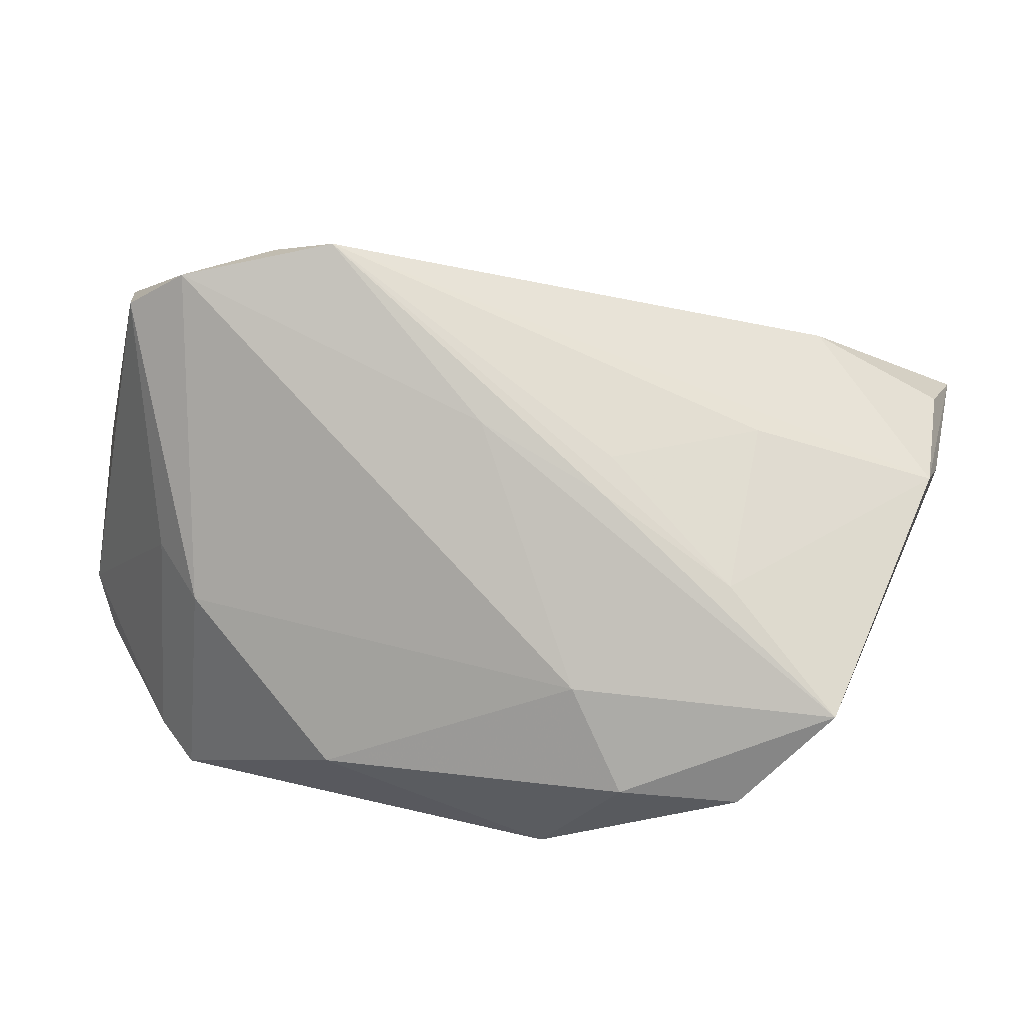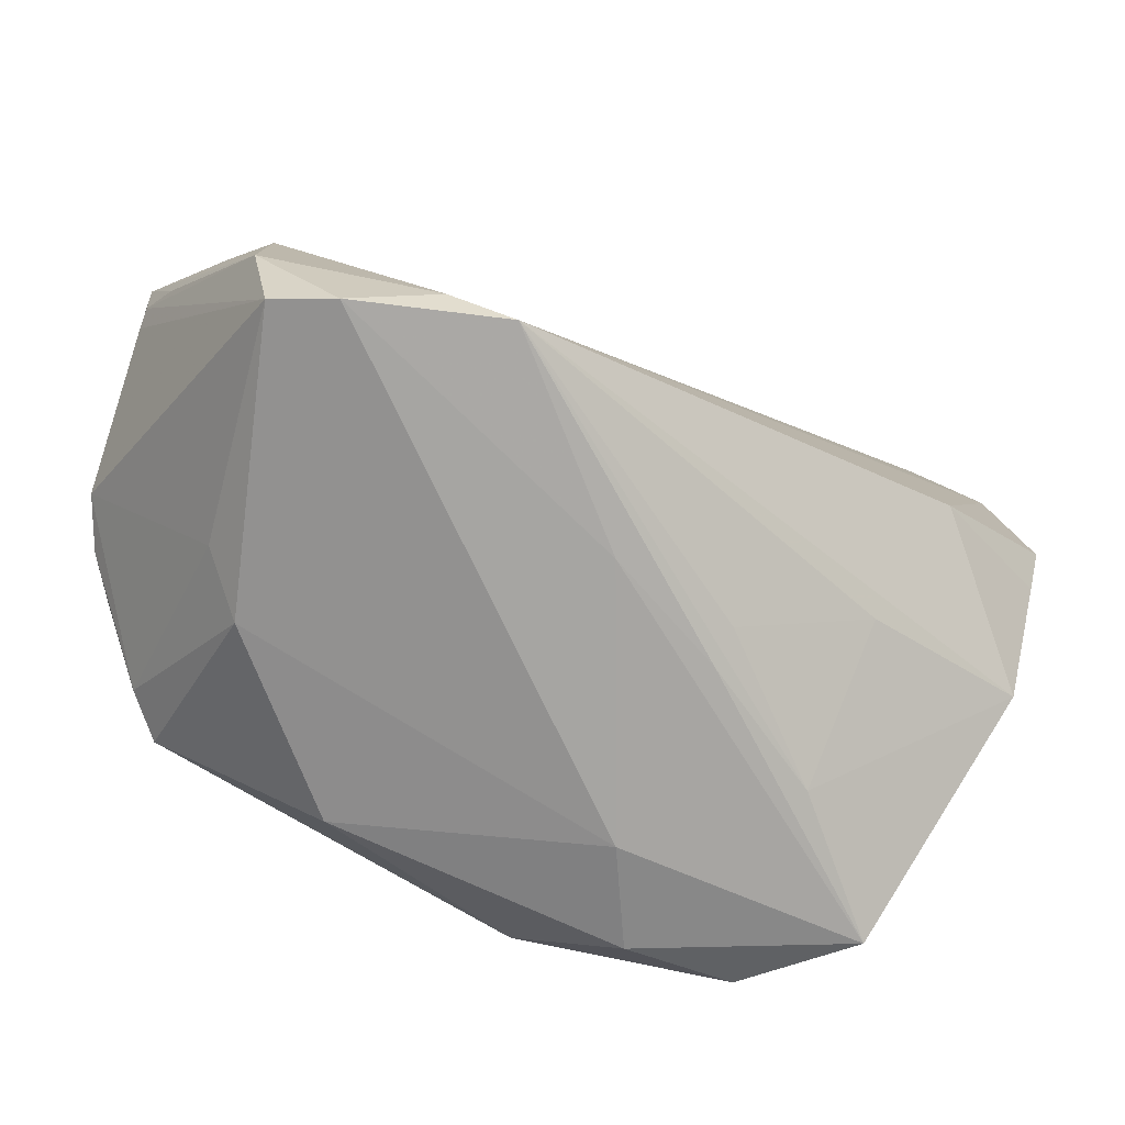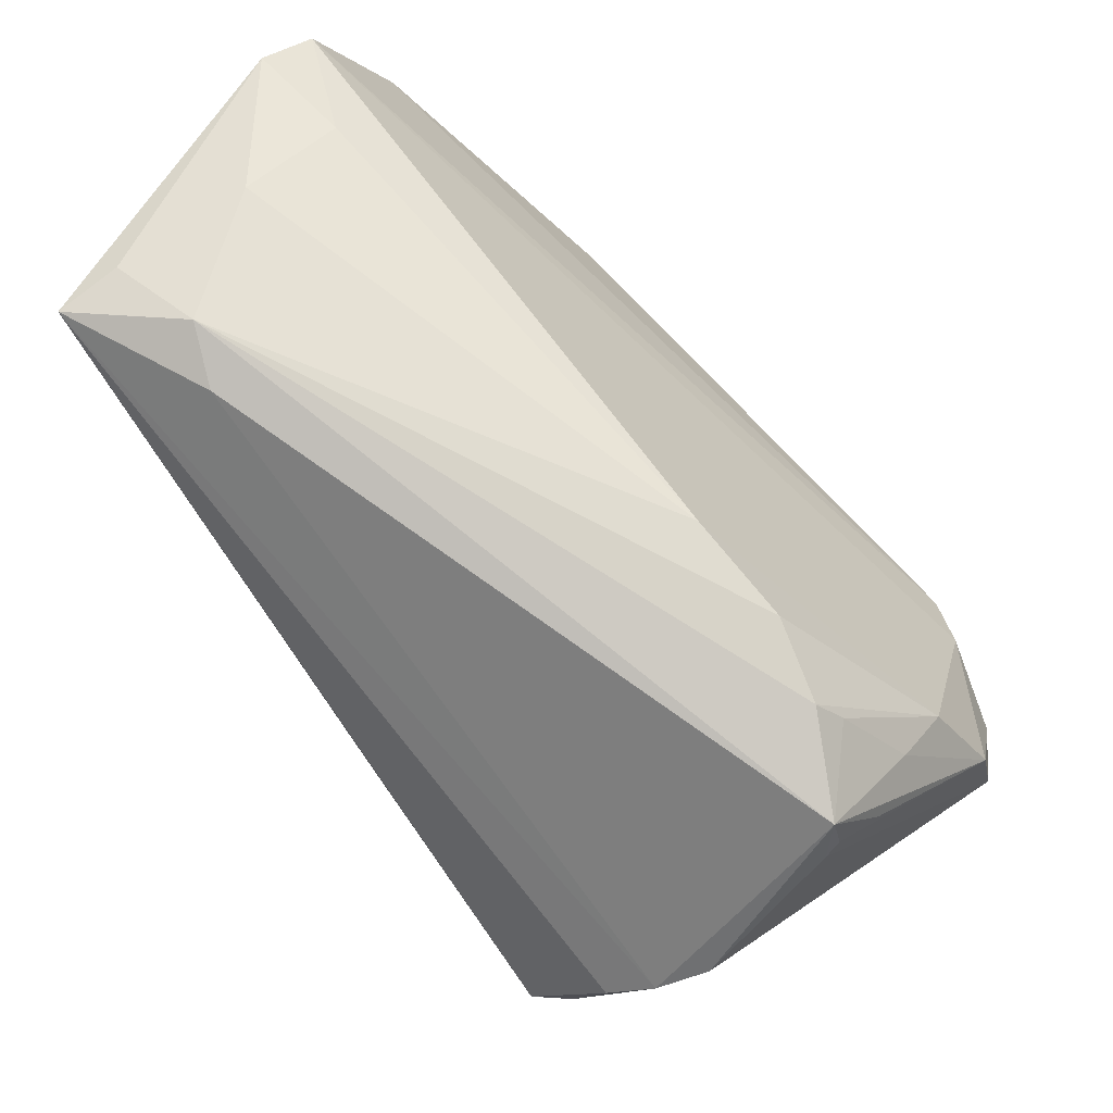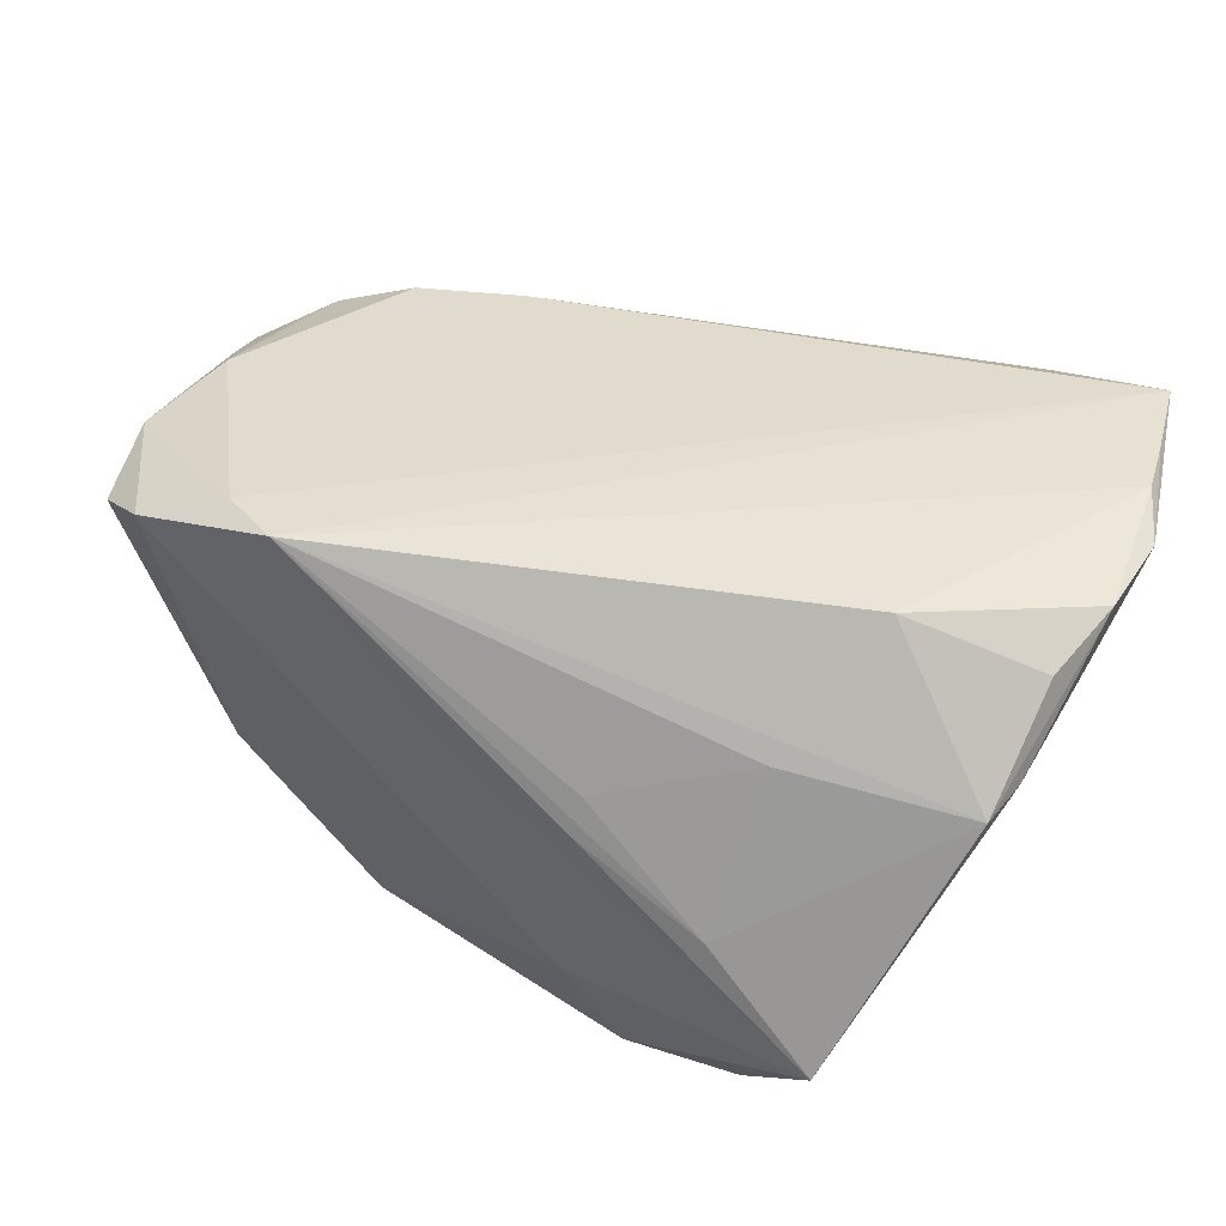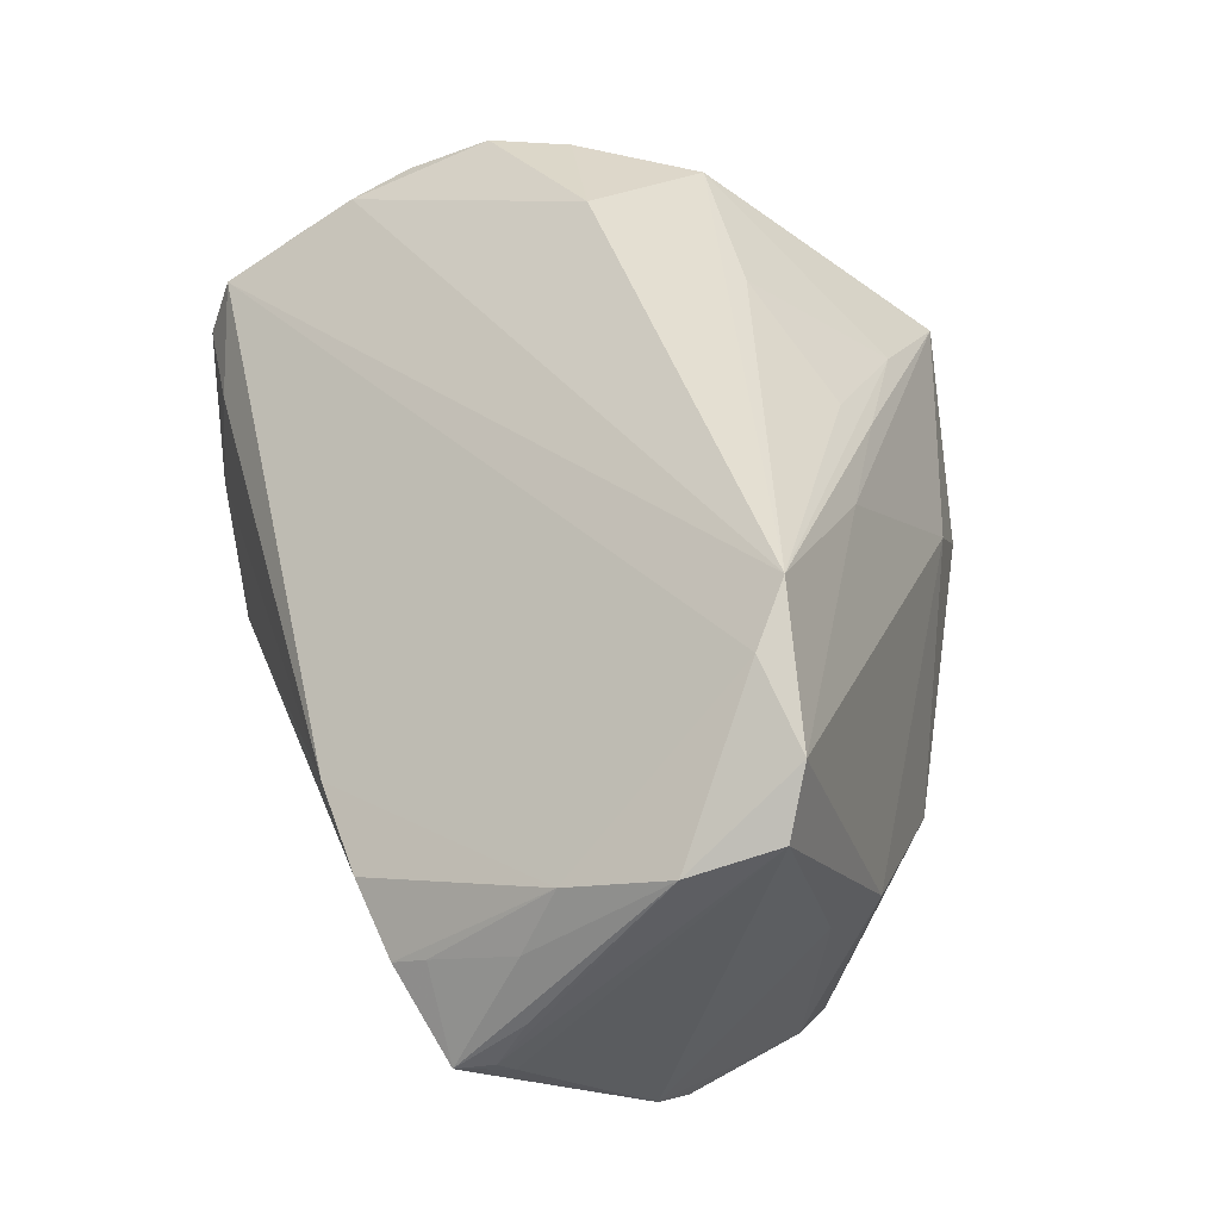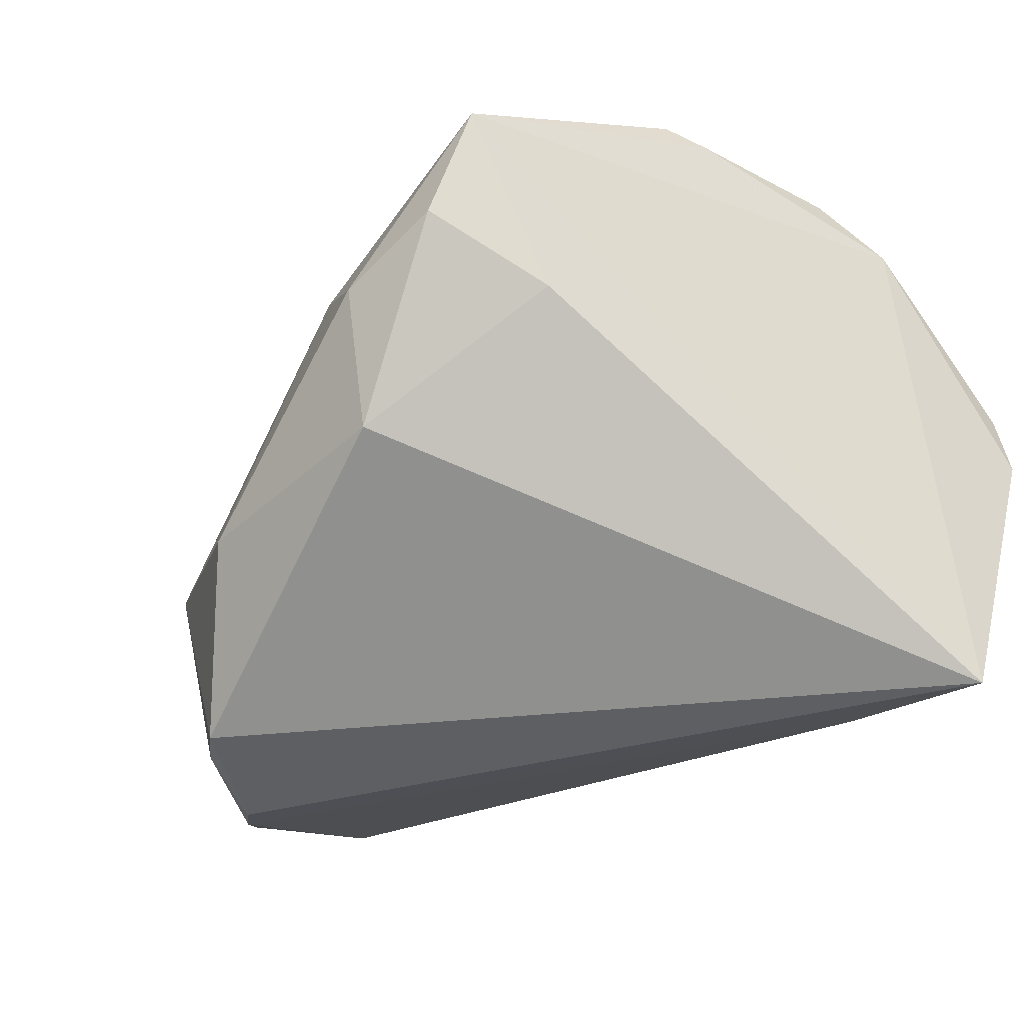
<metadata>
{"format":"obj","ext":"obj","renderer":"f3d","projection":"perspective","resolution":1024,"background":"white","views":[{"elev":-62.0,"azim":-16.0,"up":"+Y"},{"elev":-45.9,"azim":-36.9,"up":"+Y"},{"elev":58.9,"azim":-133.6,"up":"+Y"},{"elev":73.5,"azim":18.4,"up":"+Z"},{"elev":45.0,"azim":-96.8,"up":"+Z"},{"elev":-50.6,"azim":44.6,"up":"+Z"}]}
</metadata>
<code>
v -0.009475 -0.02284 0.02117
v -0.04405 -0.01189 0.02415
v -0.04908 0.01648 -0.009208
v 0.02687 0.03916 -0.02334
v 0.03137 -0.02615 -0.01063
v -0.04916 -0.0001976 0.01553
v -0.04856 0.02057 -0.009943
v 0.03846 0.03671 -0.03148
v 0.03569 0.0392 0.00273
v -0.04 0.02546 -0.004068
v 0.04664 0.007787 0.02712
v -0.03922 -0.01672 -0.00625
v 0.004867 -0.02393 0.02157
v 0.04732 0.04031 0.002791
v 0.04752 0.02316 0.01992
v 0.03524 0.04033 -0.009512
v -0.04592 0.000704 -0.02259
v 0.01994 -0.03229 0.01428
v 0.03346 -0.04033 0.006478
v -0.04188 0.02217 -0.001746
v -0.03187 0.0283 -0.000894
v -0.02928 -0.01204 0.03217
v -0.04256 -0.002959 -0.02669
v -0.04496 0.01014 0.01081
v 0.04769 0.02917 0.01569
v 0.02134 0.03564 -0.02624
v -0.04651 0.01373 0.003477
v 0.0145 -0.04033 -0.008839
v 0.009806 -0.0328 -0.02235
v 0.04135 -0.01523 0.02466
v -0.02003 0.03088 -0.0001543
v 0.02069 -0.01668 0.0257
v -0.03412 -0.01579 -0.03003
v 0.03762 0.03837 -0.02445
v -0.03502 -0.008665 0.02841
v 0.02738 -0.000928 0.03217
v -0.0386 -0.00616 -0.02976
v -0.04883 0.01468 -0.01064
v 0.04763 0.03788 0.00966
v -0.04912 0.01351 -0.003347
v 0.04301 -0.0009273 0.02833
v -0.04885 -0.009808 0.01843
v 0.02701 -0.04033 -0.006582
v 0.04328 -0.01039 0.02382
v 0.006615 -0.03674 5.962e-05
v 0.04916 0.0165 0.02233
v 0.00468 -0.02725 0.01866
v -0.03415 -0.02279 -0.008458
v -0.01581 -0.03172 -0.01933
v -0.02984 -0.01924 -0.03217
f 46 8 14
f 19 8 46
f 49 45 48
f 42 12 48
f 50 49 48
f 48 33 50
f 12 33 48
f 1 45 19
f 21 24 31
f 21 31 4
f 4 31 16
f 7 27 20
f 27 24 20
f 37 8 50
f 50 33 37
f 6 24 27
f 6 27 7
f 7 40 6
f 36 11 15
f 11 46 15
f 41 11 36
f 36 30 41
f 41 30 11
f 19 46 44
f 44 30 19
f 44 46 11
f 11 30 44
f 28 45 49
f 19 45 28
f 28 43 19
f 43 28 29
f 50 8 29
f 29 28 49
f 29 49 50
f 14 16 9
f 16 31 9
f 35 31 24
f 24 6 35
f 10 4 7
f 21 4 10
f 7 20 10
f 10 24 21
f 10 20 24
f 7 4 26
f 26 4 8
f 34 4 16
f 8 4 34
f 34 16 14
f 14 8 34
f 3 38 42
f 42 6 3
f 3 6 40
f 3 40 7
f 7 38 3
f 17 38 7
f 42 38 17
f 17 12 42
f 17 33 12
f 32 13 18
f 19 30 18
f 18 30 32
f 47 1 19
f 19 18 47
f 43 29 5
f 19 43 5
f 5 29 8
f 5 8 19
f 31 35 39
f 39 9 31
f 14 9 39
f 39 46 14
f 2 6 42
f 2 35 6
f 42 48 2
f 2 48 45
f 45 1 2
f 8 37 23
f 23 26 8
f 7 26 23
f 23 17 7
f 23 37 33
f 33 17 23
f 15 39 22
f 22 39 35
f 36 15 22
f 35 2 22
f 22 30 36
f 32 30 22
f 22 13 32
f 22 2 1
f 1 47 22
f 22 18 13
f 22 47 18
f 25 15 46
f 46 39 25
f 25 39 15

</code>
